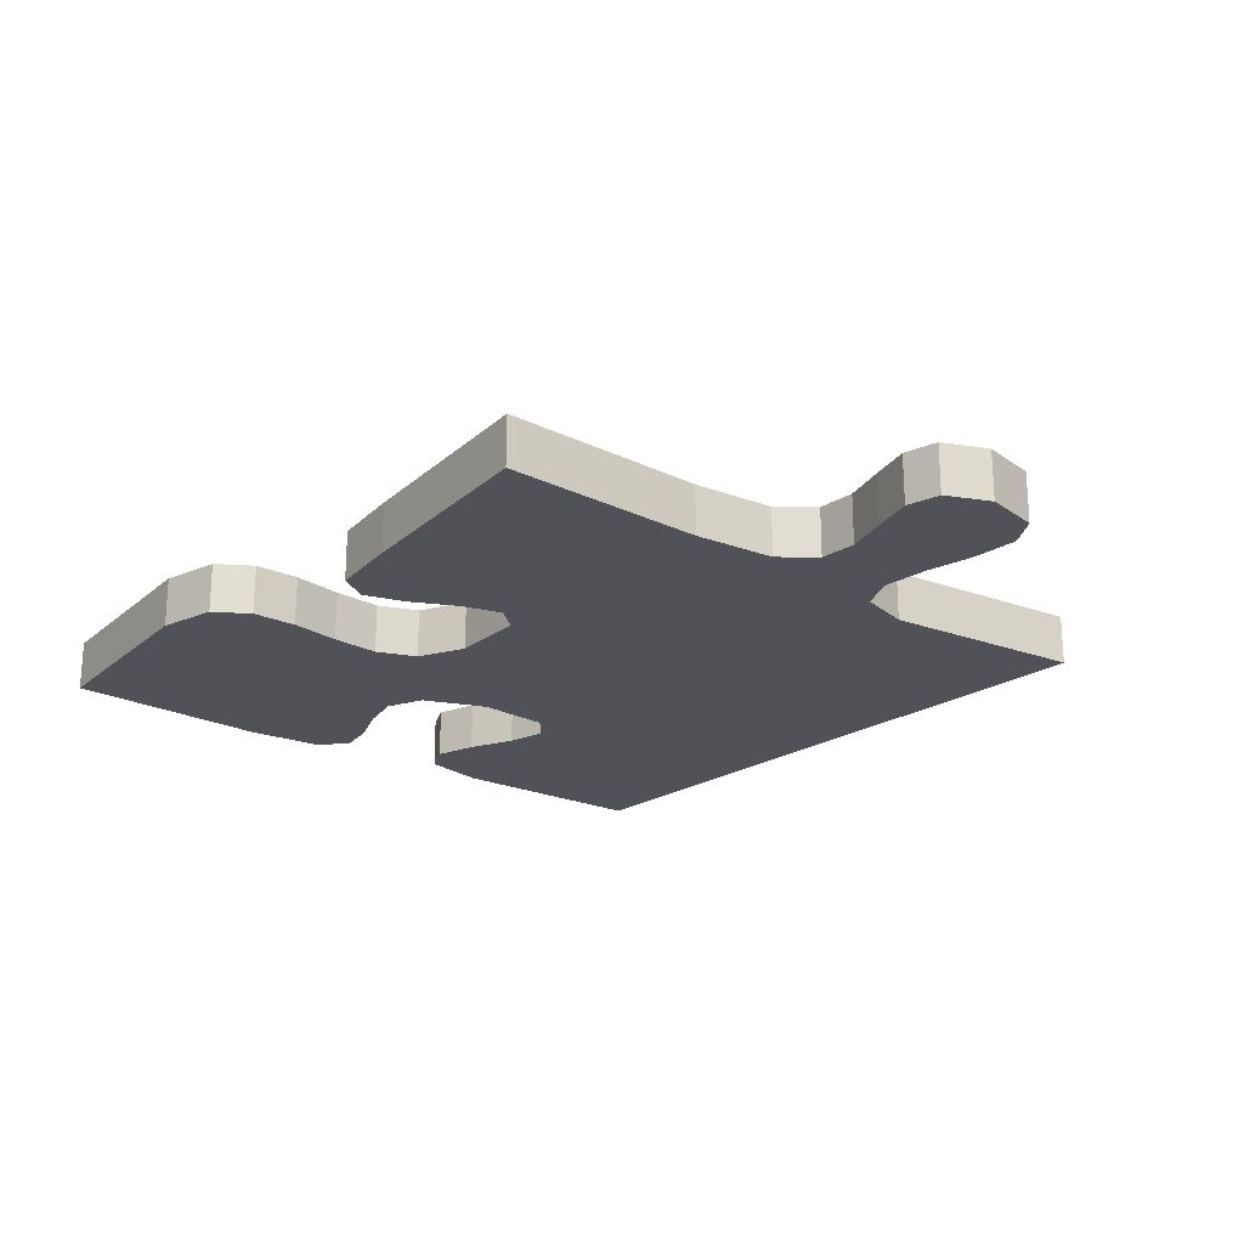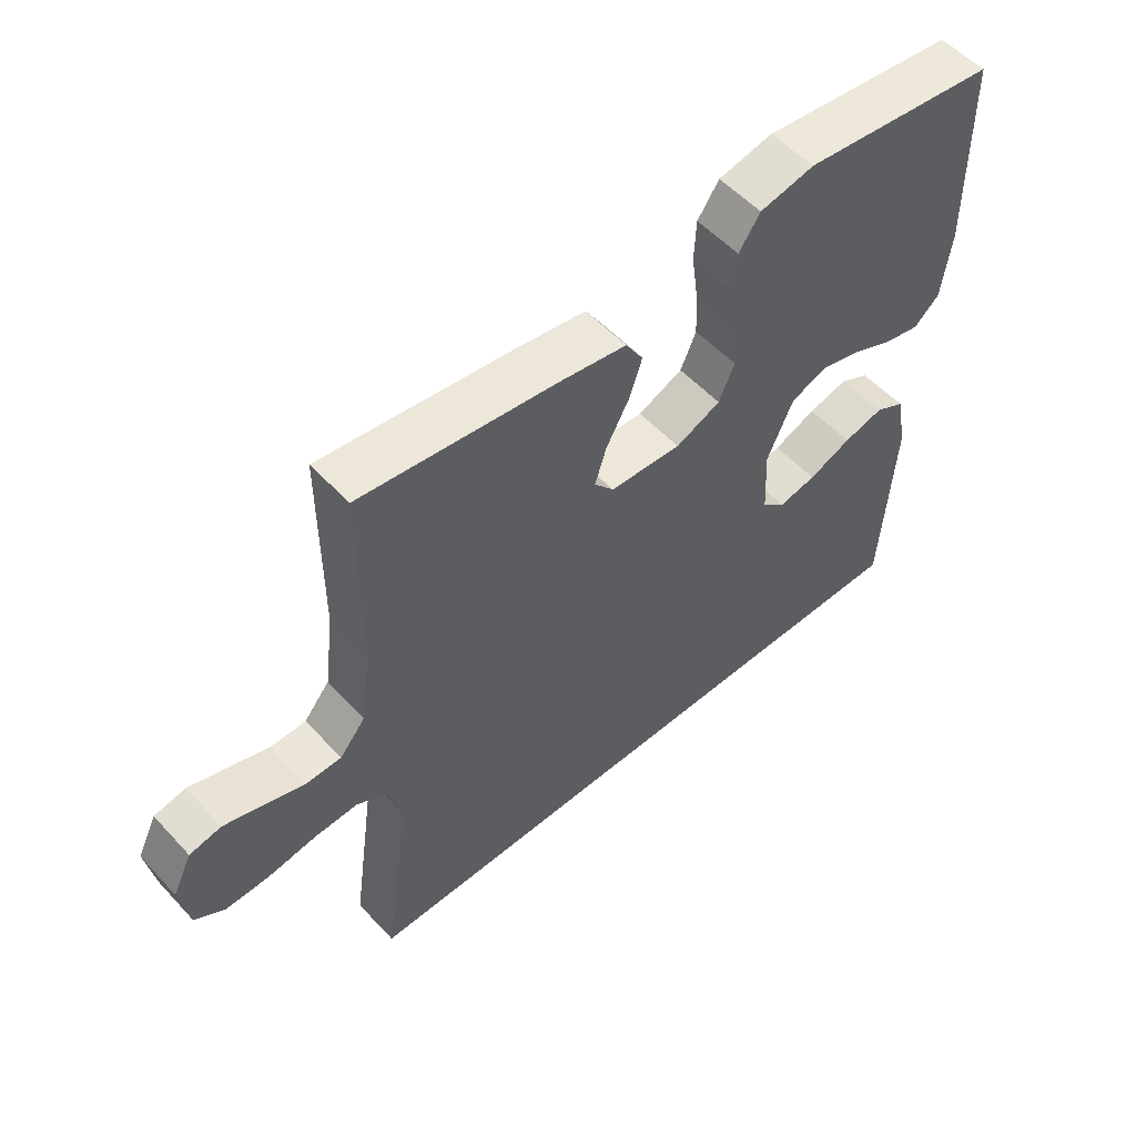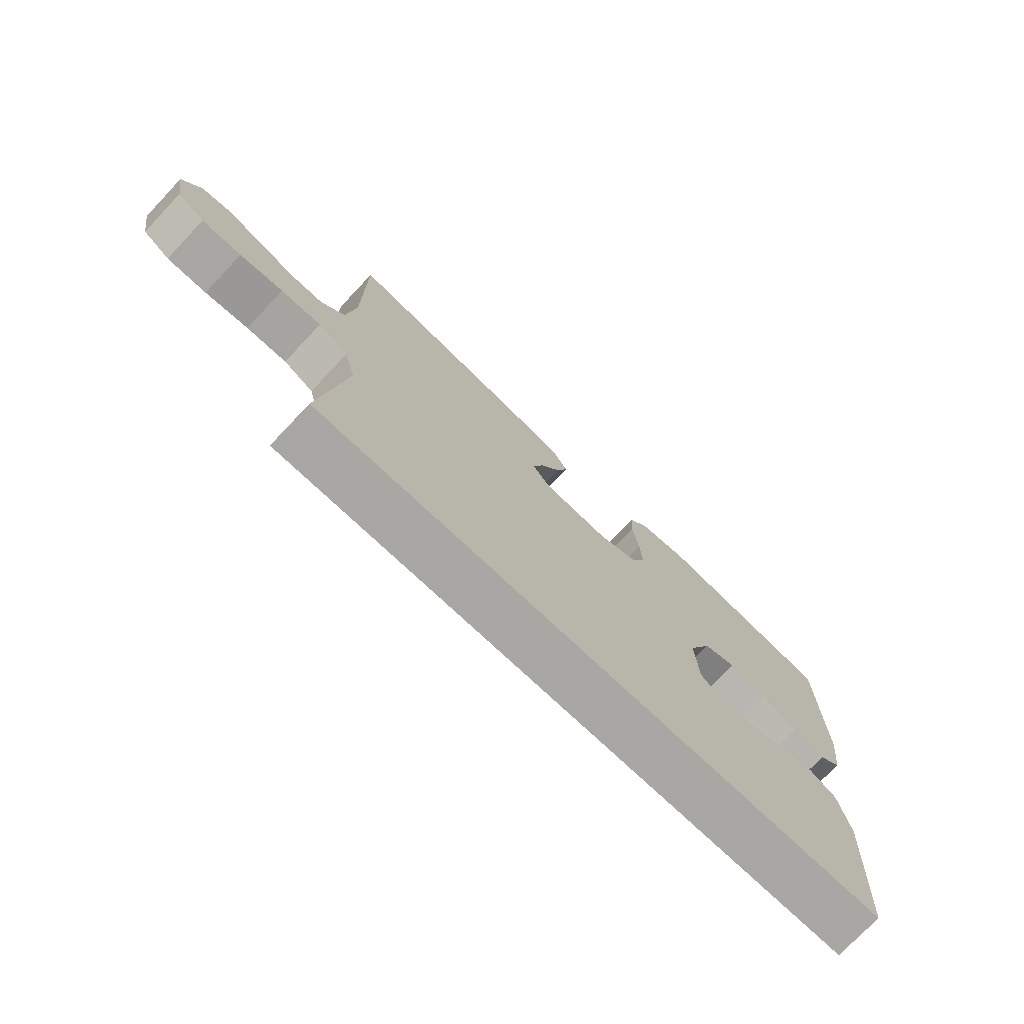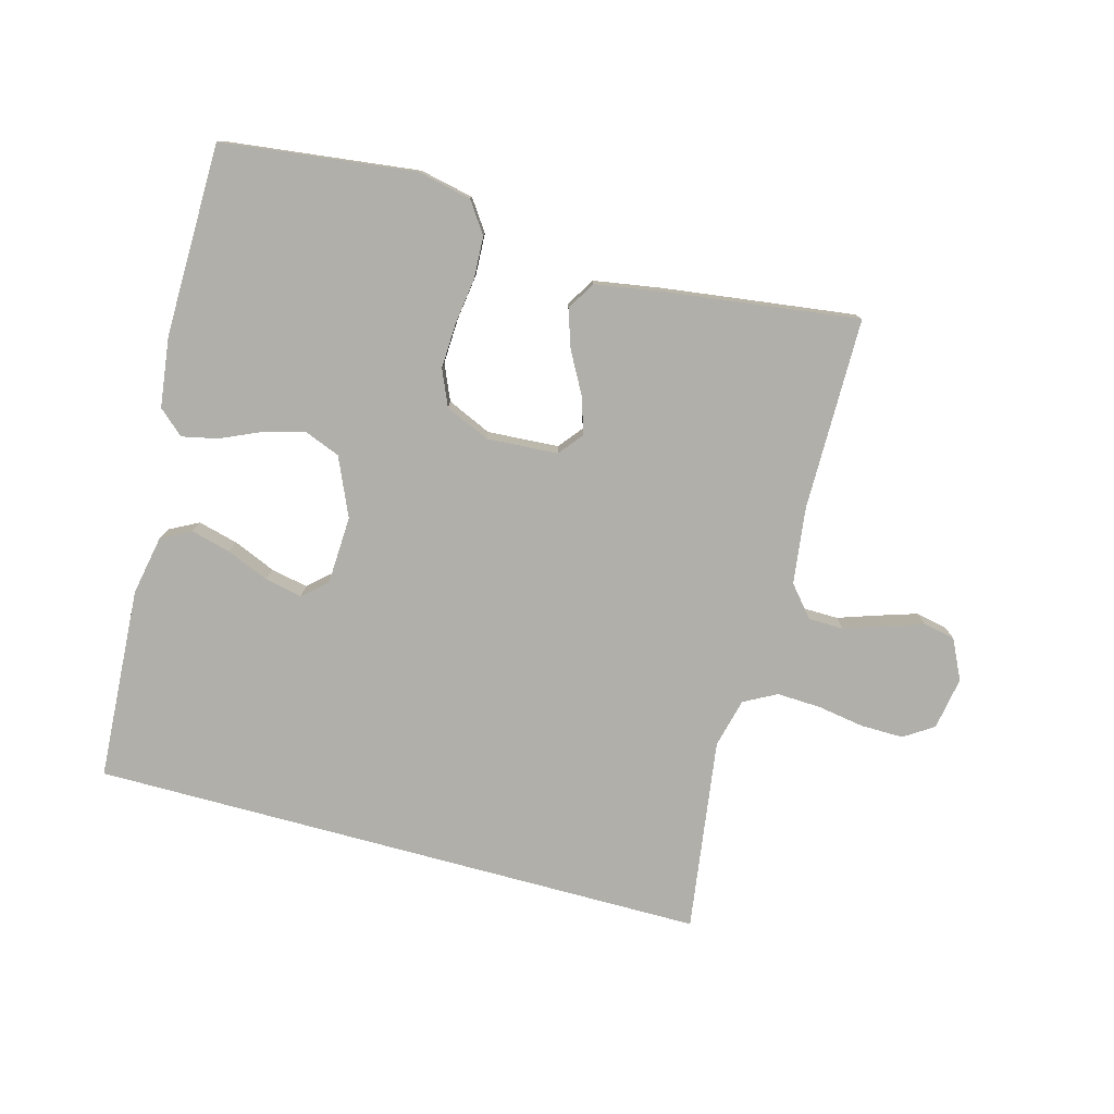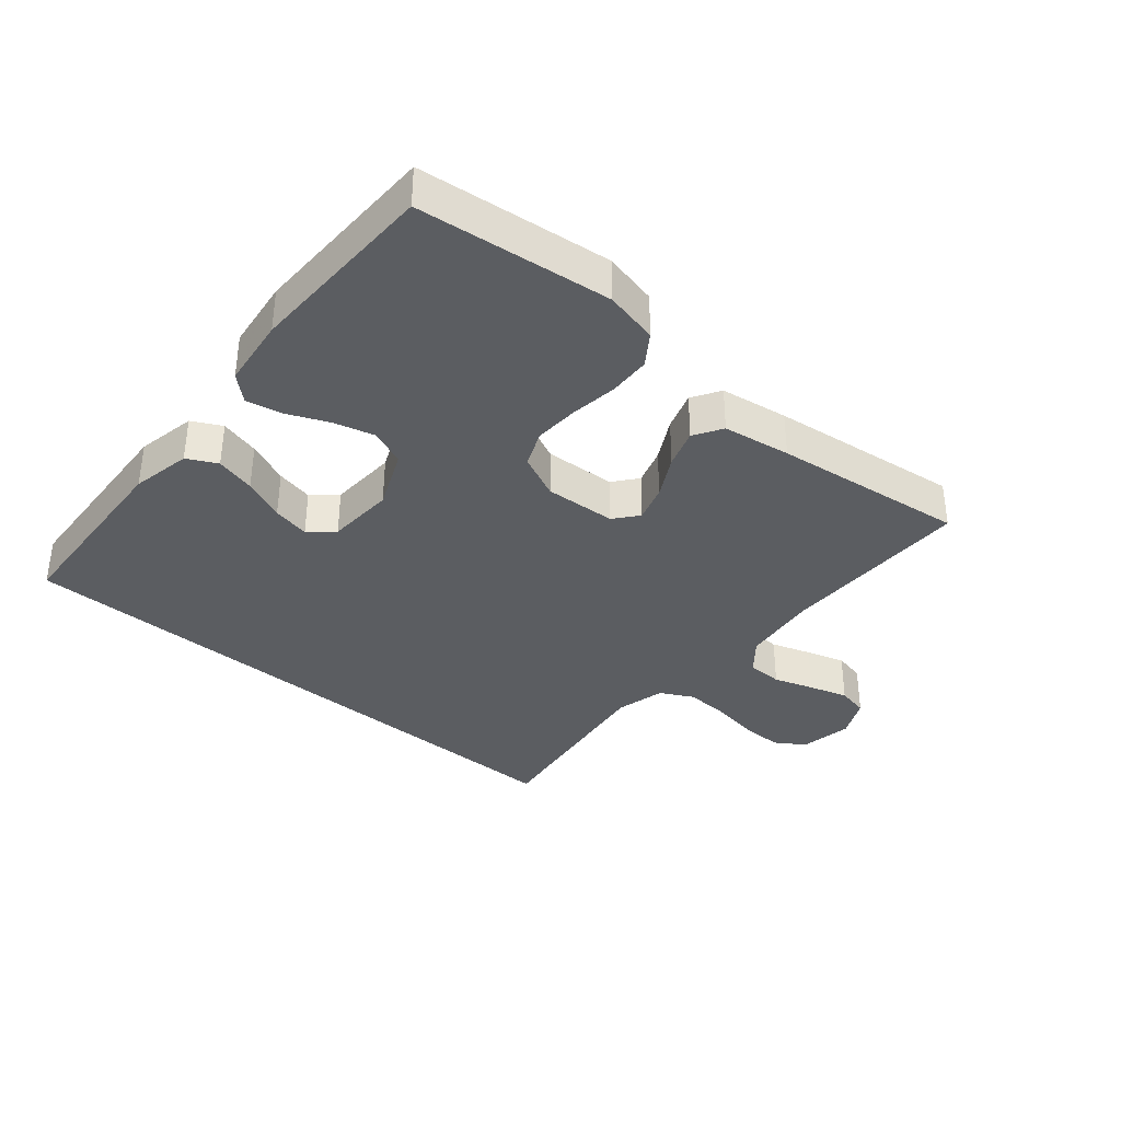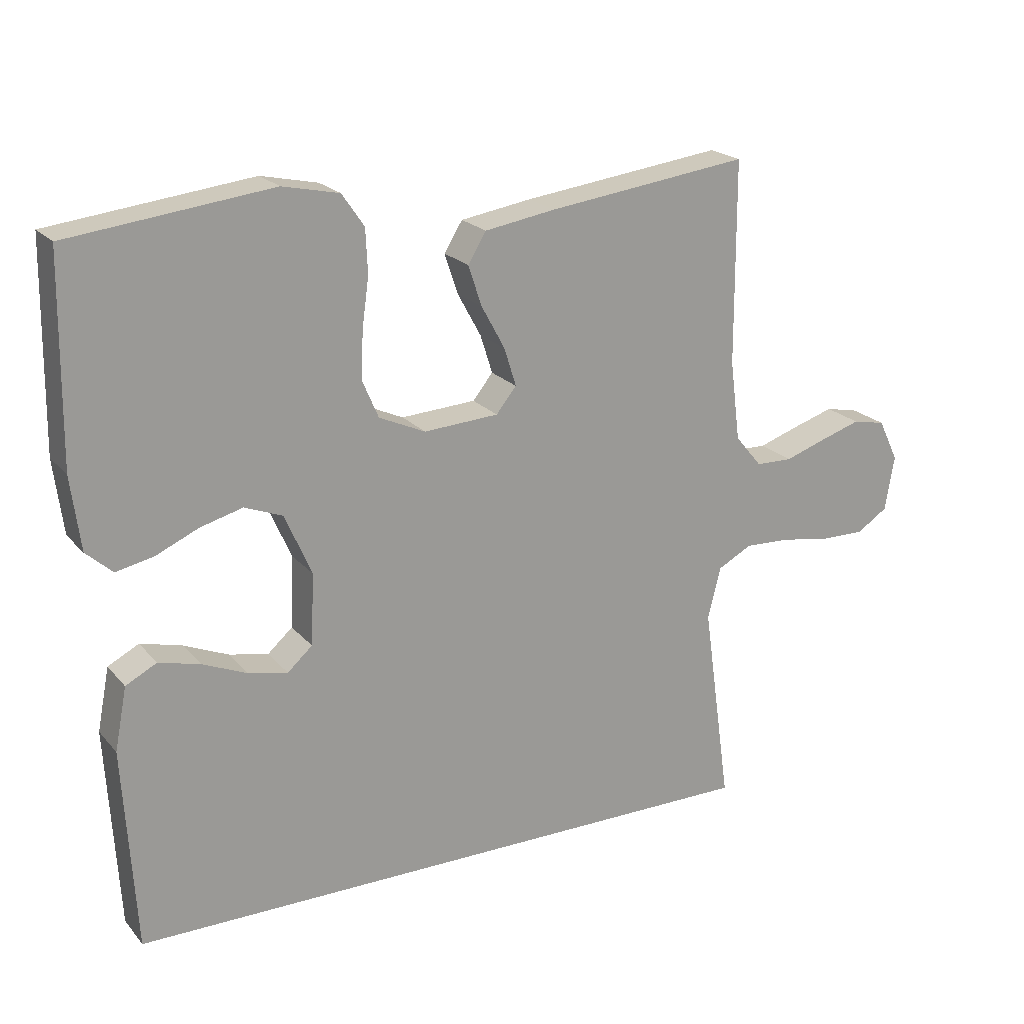
<metadata>
{"format":"obj","ext":"obj","renderer":"f3d","projection":"perspective","resolution":1024,"background":"white","views":[{"elev":-21.5,"azim":48.8,"up":"+Y"},{"elev":54.6,"azim":138.2,"up":"+Z"},{"elev":-74.7,"azim":136.6,"up":"+Z"},{"elev":-78.0,"azim":-15.2,"up":"+Y"},{"elev":-36.1,"azim":-40.5,"up":"+Y"},{"elev":20.8,"azim":-28.6,"up":"+Z"}]}
</metadata>
<code>
v -0.5 0.07 0.5
v -0.2 0.07 0.536
v -0.116 0.07 0.518
v -0.083 0.07 0.47
v -0.08 0.07 0.405
v -0.09 0.07 0.332
v -0.093 0.07 0.262
v -0.069 0.07 0.206
v 0 0.07 0.175
v 0.111 0.07 0.182
v 0.141 0.07 0.219
v 0.123 0.07 0.276
v 0.088 0.07 0.34
v 0.068 0.07 0.4
v 0.095 0.07 0.444
v 0.2 0.07 0.461
v 0.5 0.07 0.5
v 0.501 0.07 0.2
v 0.516 0.07 0.081
v 0.556 0.07 0.033
v 0.611 0.07 0.032
v 0.673 0.07 0.053
v 0.733 0.07 0.072
v 0.782 0.07 0.062
v 0.812 0.07 0
v 0.798 0.07 -0.082
v 0.752 0.07 -0.112
v 0.685 0.07 -0.111
v 0.612 0.07 -0.099
v 0.544 0.07 -0.096
v 0.493 0.07 -0.123
v 0.474 0.07 -0.2
v 0.516 0.07 -0.5
v -0.447 0.07 -0.5
v -0.465 0.07 -0.2
v -0.447 0.07 -0.107
v -0.401 0.07 -0.083
v -0.339 0.07 -0.099
v -0.273 0.07 -0.127
v -0.215 0.07 -0.139
v -0.178 0.07 -0.106
v -0.173 0.07 0
v -0.213 0.07 0.091
v -0.269 0.07 0.113
v -0.332 0.07 0.096
v -0.395 0.07 0.068
v -0.451 0.07 0.056
v -0.49 0.07 0.091
v -0.504 0.07 0.2
v -0.5 0 0.5
v -0.2 0 0.536
v -0.116 0 0.518
v -0.083 0 0.47
v -0.08 0 0.405
v -0.09 0 0.332
v -0.093 0 0.262
v -0.069 0 0.206
v 0 0 0.175
v 0.111 0 0.182
v 0.141 0 0.219
v 0.123 0 0.276
v 0.088 0 0.34
v 0.068 0 0.4
v 0.095 0 0.444
v 0.2 0 0.461
v 0.5 0 0.5
v 0.501 0 0.2
v 0.516 0 0.081
v 0.556 0 0.033
v 0.611 0 0.032
v 0.673 0 0.053
v 0.733 0 0.072
v 0.782 0 0.062
v 0.812 0 0
v 0.798 0 -0.082
v 0.752 0 -0.112
v 0.685 0 -0.111
v 0.612 0 -0.099
v 0.544 0 -0.096
v 0.493 0 -0.123
v 0.474 0 -0.2
v 0.516 0 -0.5
v -0.447 0 -0.5
v -0.465 0 -0.2
v -0.447 0 -0.107
v -0.401 0 -0.083
v -0.339 0 -0.099
v -0.273 0 -0.127
v -0.215 0 -0.139
v -0.178 0 -0.106
v -0.173 0 0
v -0.213 0 0.091
v -0.269 0 0.113
v -0.332 0 0.096
v -0.395 0 0.068
v -0.451 0 0.056
v -0.49 0 0.091
v -0.504 0 0.2
f 45 46 47 48
f 44 45 48 49
f 36 37 38 39
f 36 39 40
f 35 36 40
f 32 33 34 35
f 31 32 35 40
f 30 31 40 41
f 26 27 28 29
f 26 29 30
f 21 22 23 24
f 21 24 25 26
f 15 16 17 18
f 15 18 19
f 12 13 14 15
f 11 12 15 19
f 10 11 19 20
f 3 4 5 6
f 3 6 7
f 2 3 7
f 44 49 1 2
f 43 44 2 7
f 42 43 7 8
f 41 42 8 9
f 20 21 26 30
f 20 30 41
f 9 10 20 41
f 97 96 95 94
f 98 97 94 93
f 88 87 86 85
f 89 88 85
f 89 85 84
f 84 83 82 81
f 89 84 81 80
f 90 89 80 79
f 78 77 76 75
f 79 78 75
f 73 72 71 70
f 75 74 73 70
f 67 66 65 64
f 68 67 64
f 64 63 62 61
f 68 64 61 60
f 69 68 60 59
f 55 54 53 52
f 56 55 52
f 56 52 51
f 51 50 98 93
f 56 51 93 92
f 57 56 92 91
f 58 57 91 90
f 79 75 70 69
f 90 79 69
f 90 69 59 58
f 1 50 51 2
f 2 51 52 3
f 3 52 53 4
f 4 53 54 5
f 5 54 55 6
f 6 55 56 7
f 7 56 57 8
f 8 57 58 9
f 9 58 59 10
f 10 59 60 11
f 11 60 61 12
f 12 61 62 13
f 13 62 63 14
f 14 63 64 15
f 15 64 65 16
f 16 65 66 17
f 17 66 67 18
f 18 67 68 19
f 19 68 69 20
f 20 69 70 21
f 21 70 71 22
f 22 71 72 23
f 23 72 73 24
f 24 73 74 25
f 25 74 75 26
f 26 75 76 27
f 27 76 77 28
f 28 77 78 29
f 29 78 79 30
f 30 79 80 31
f 31 80 81 32
f 32 81 82 33
f 33 82 83 34
f 34 83 84 35
f 35 84 85 36
f 36 85 86 37
f 37 86 87 38
f 38 87 88 39
f 39 88 89 40
f 40 89 90 41
f 41 90 91 42
f 42 91 92 43
f 43 92 93 44
f 44 93 94 45
f 45 94 95 46
f 46 95 96 47
f 47 96 97 48
f 48 97 98 49
f 49 98 50 1

</code>
